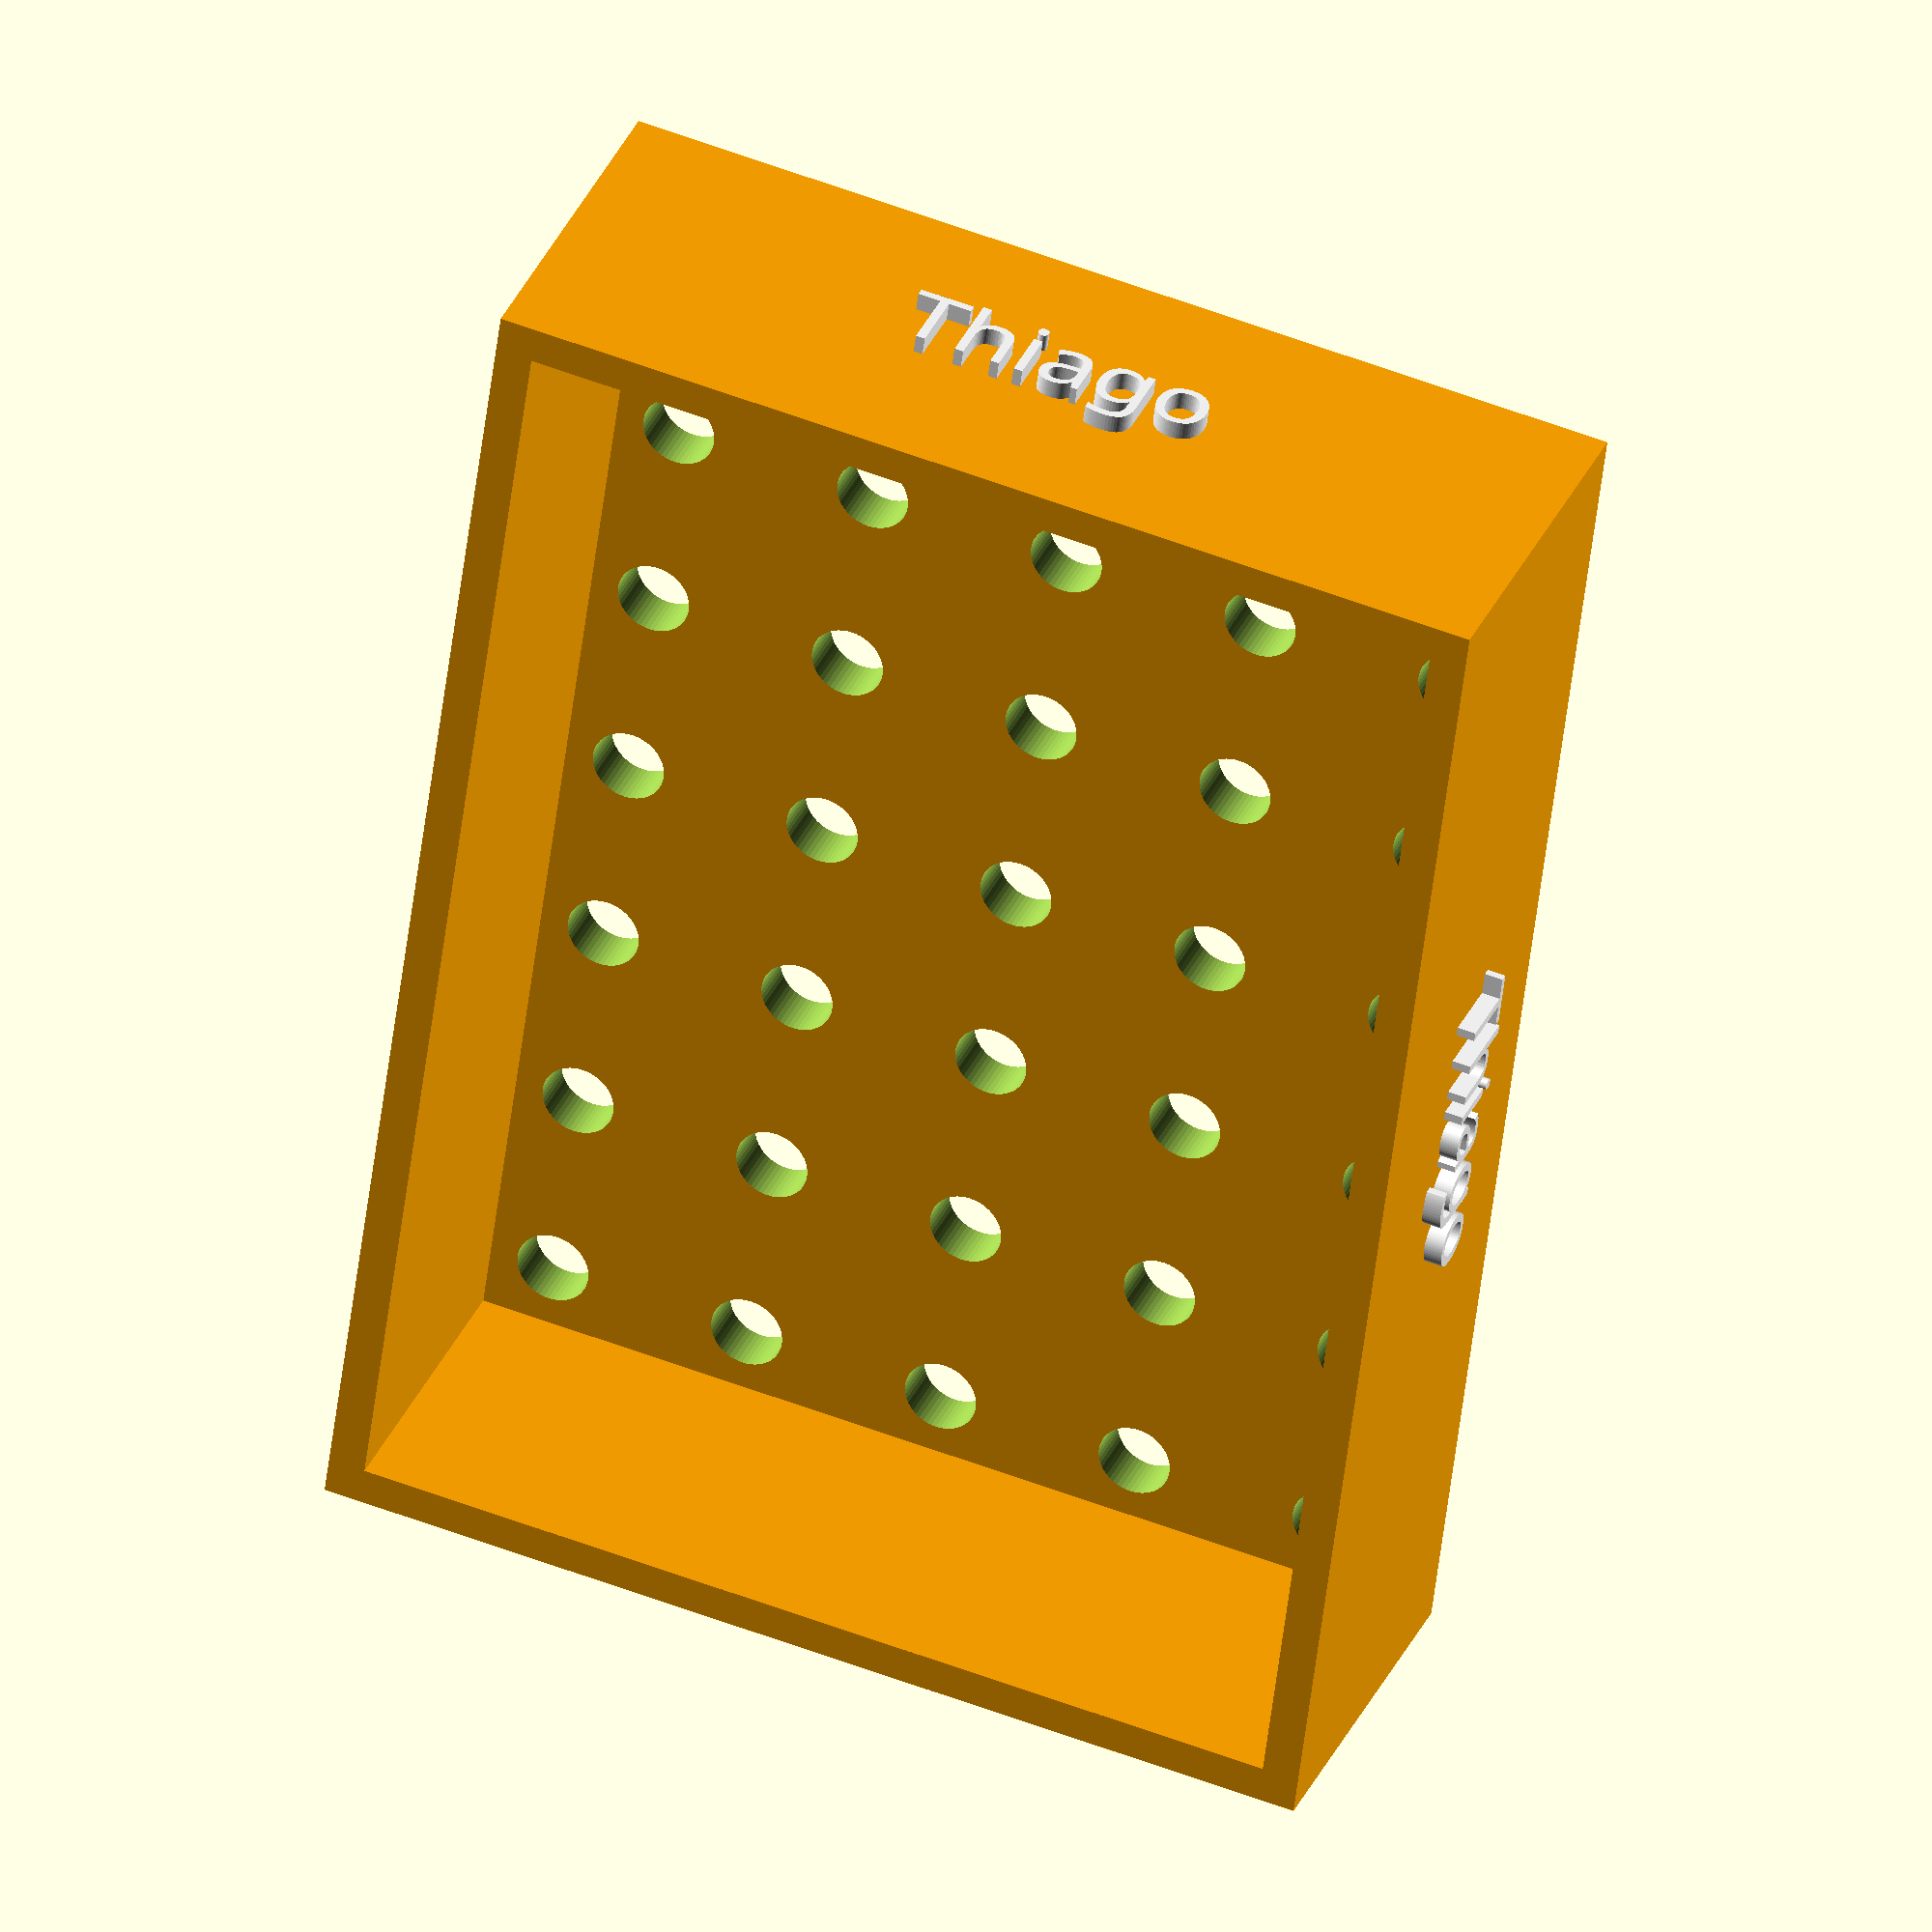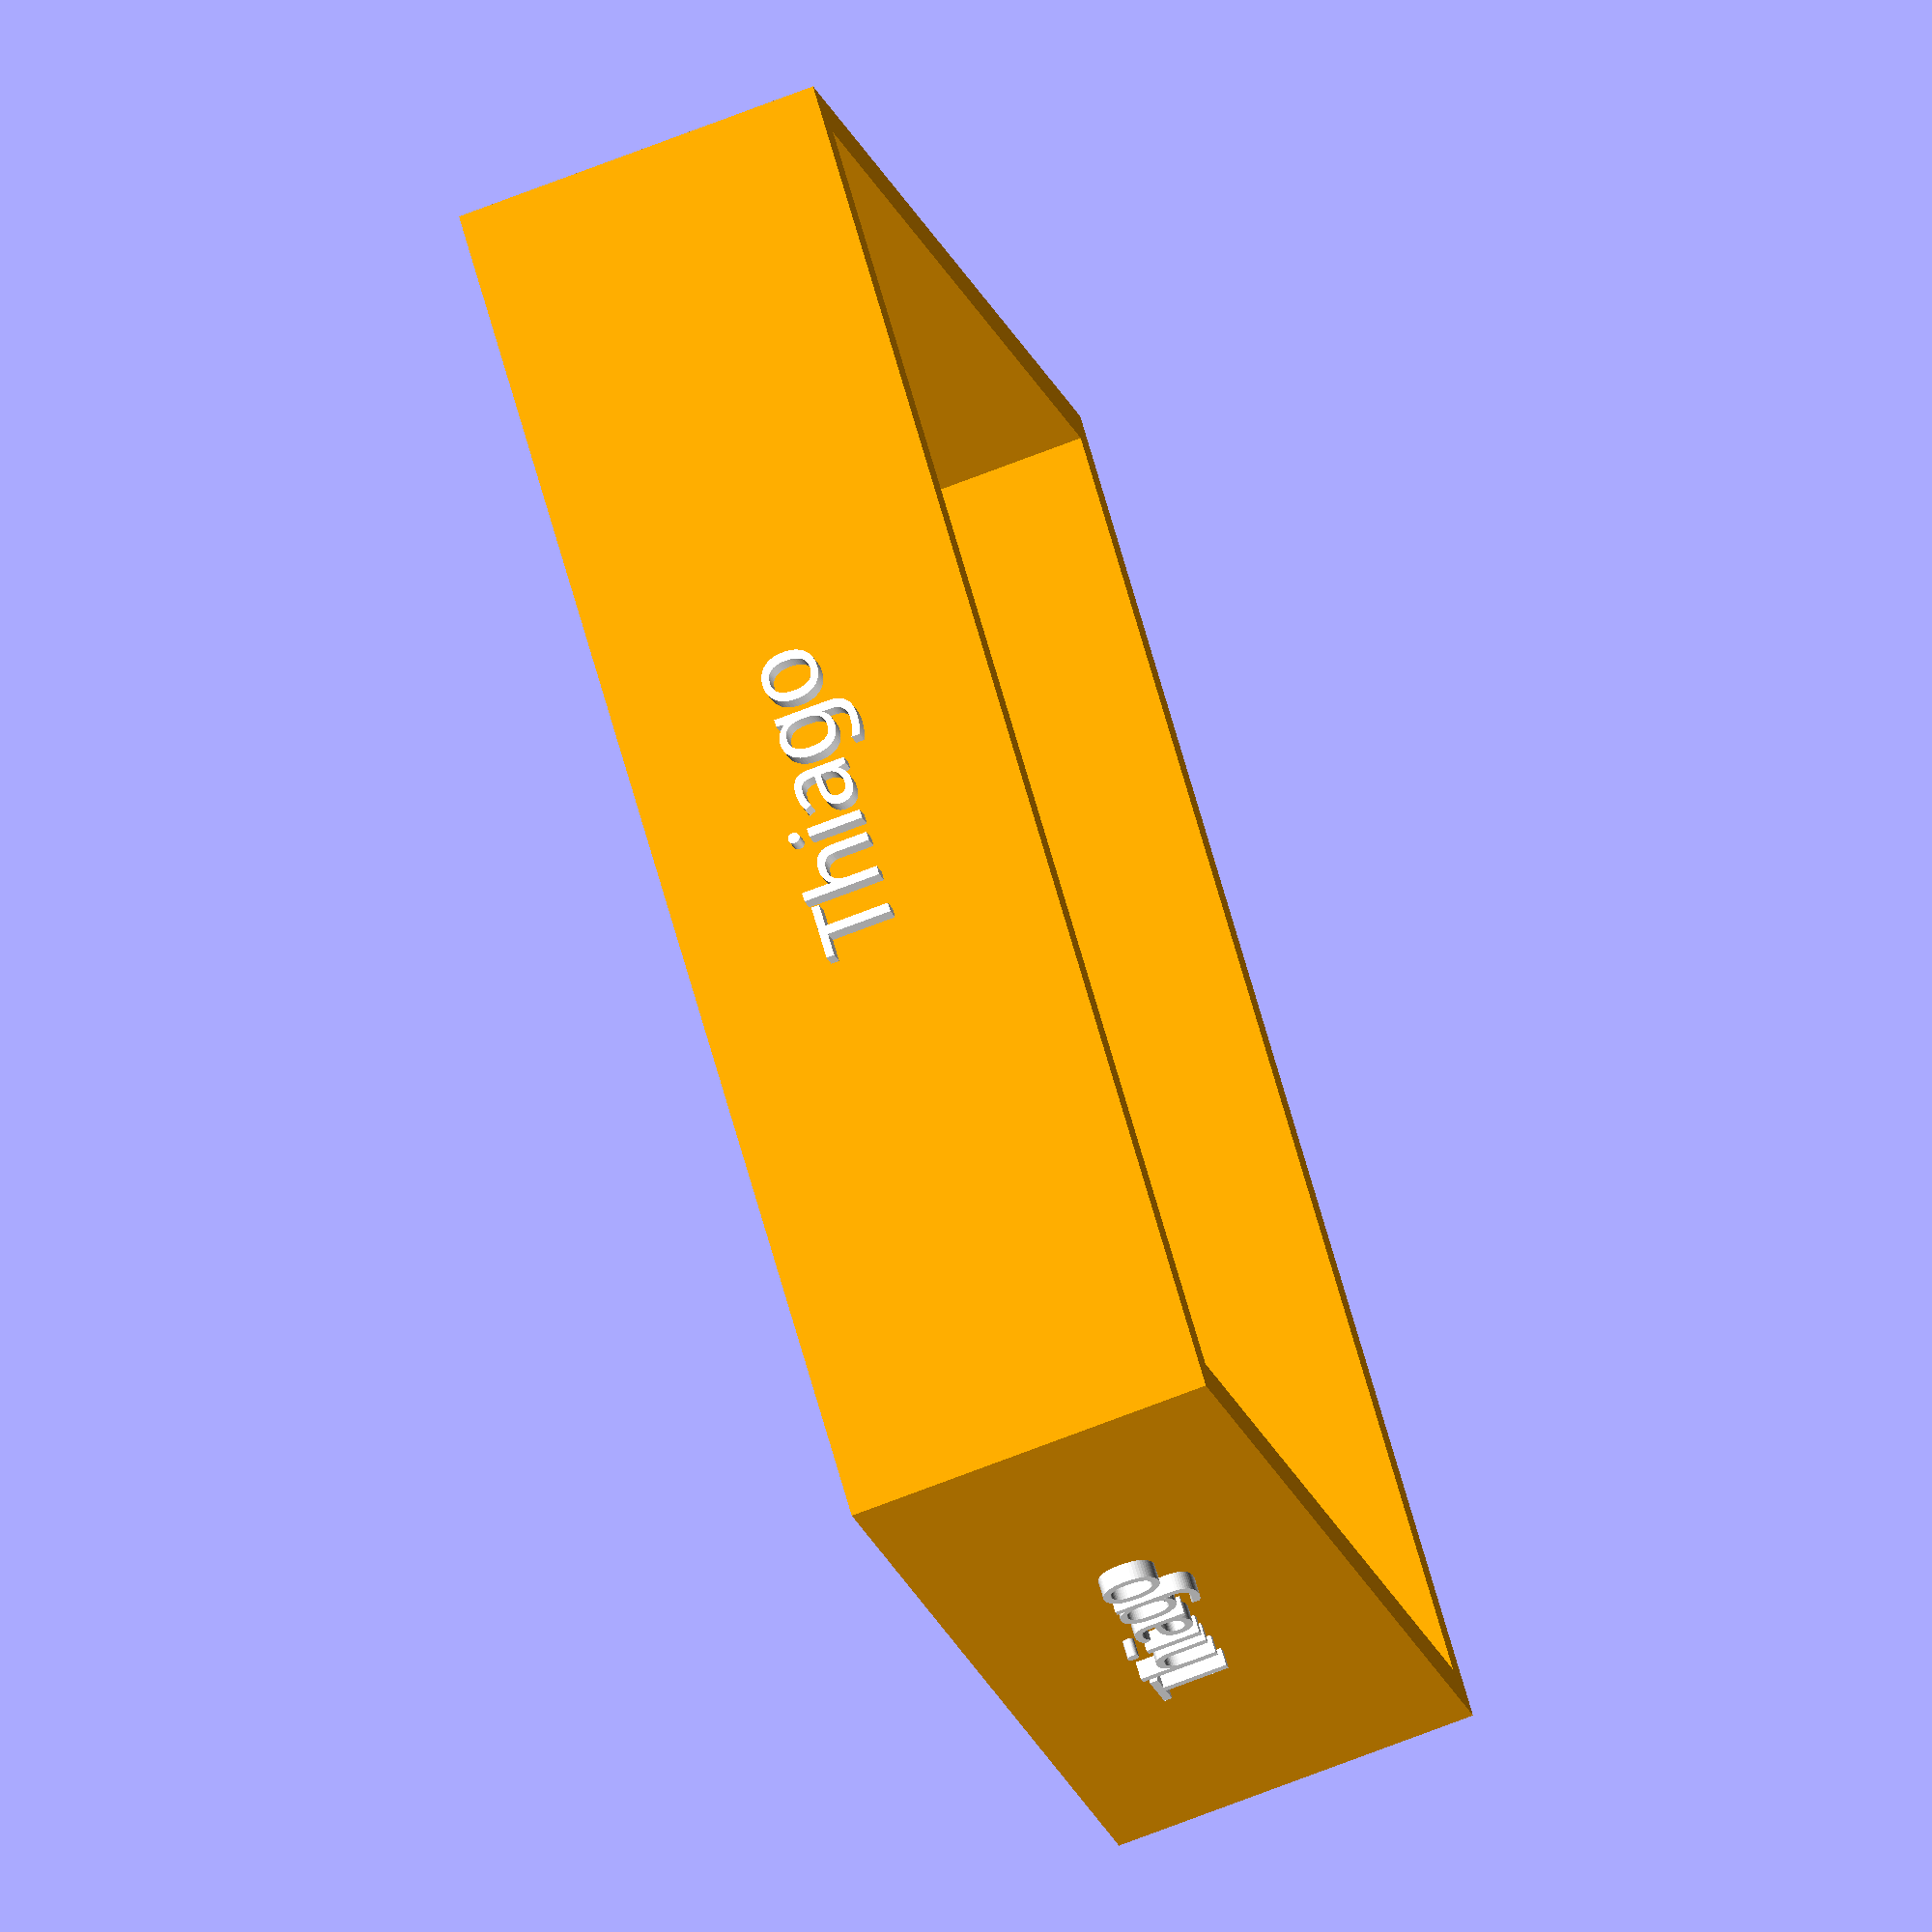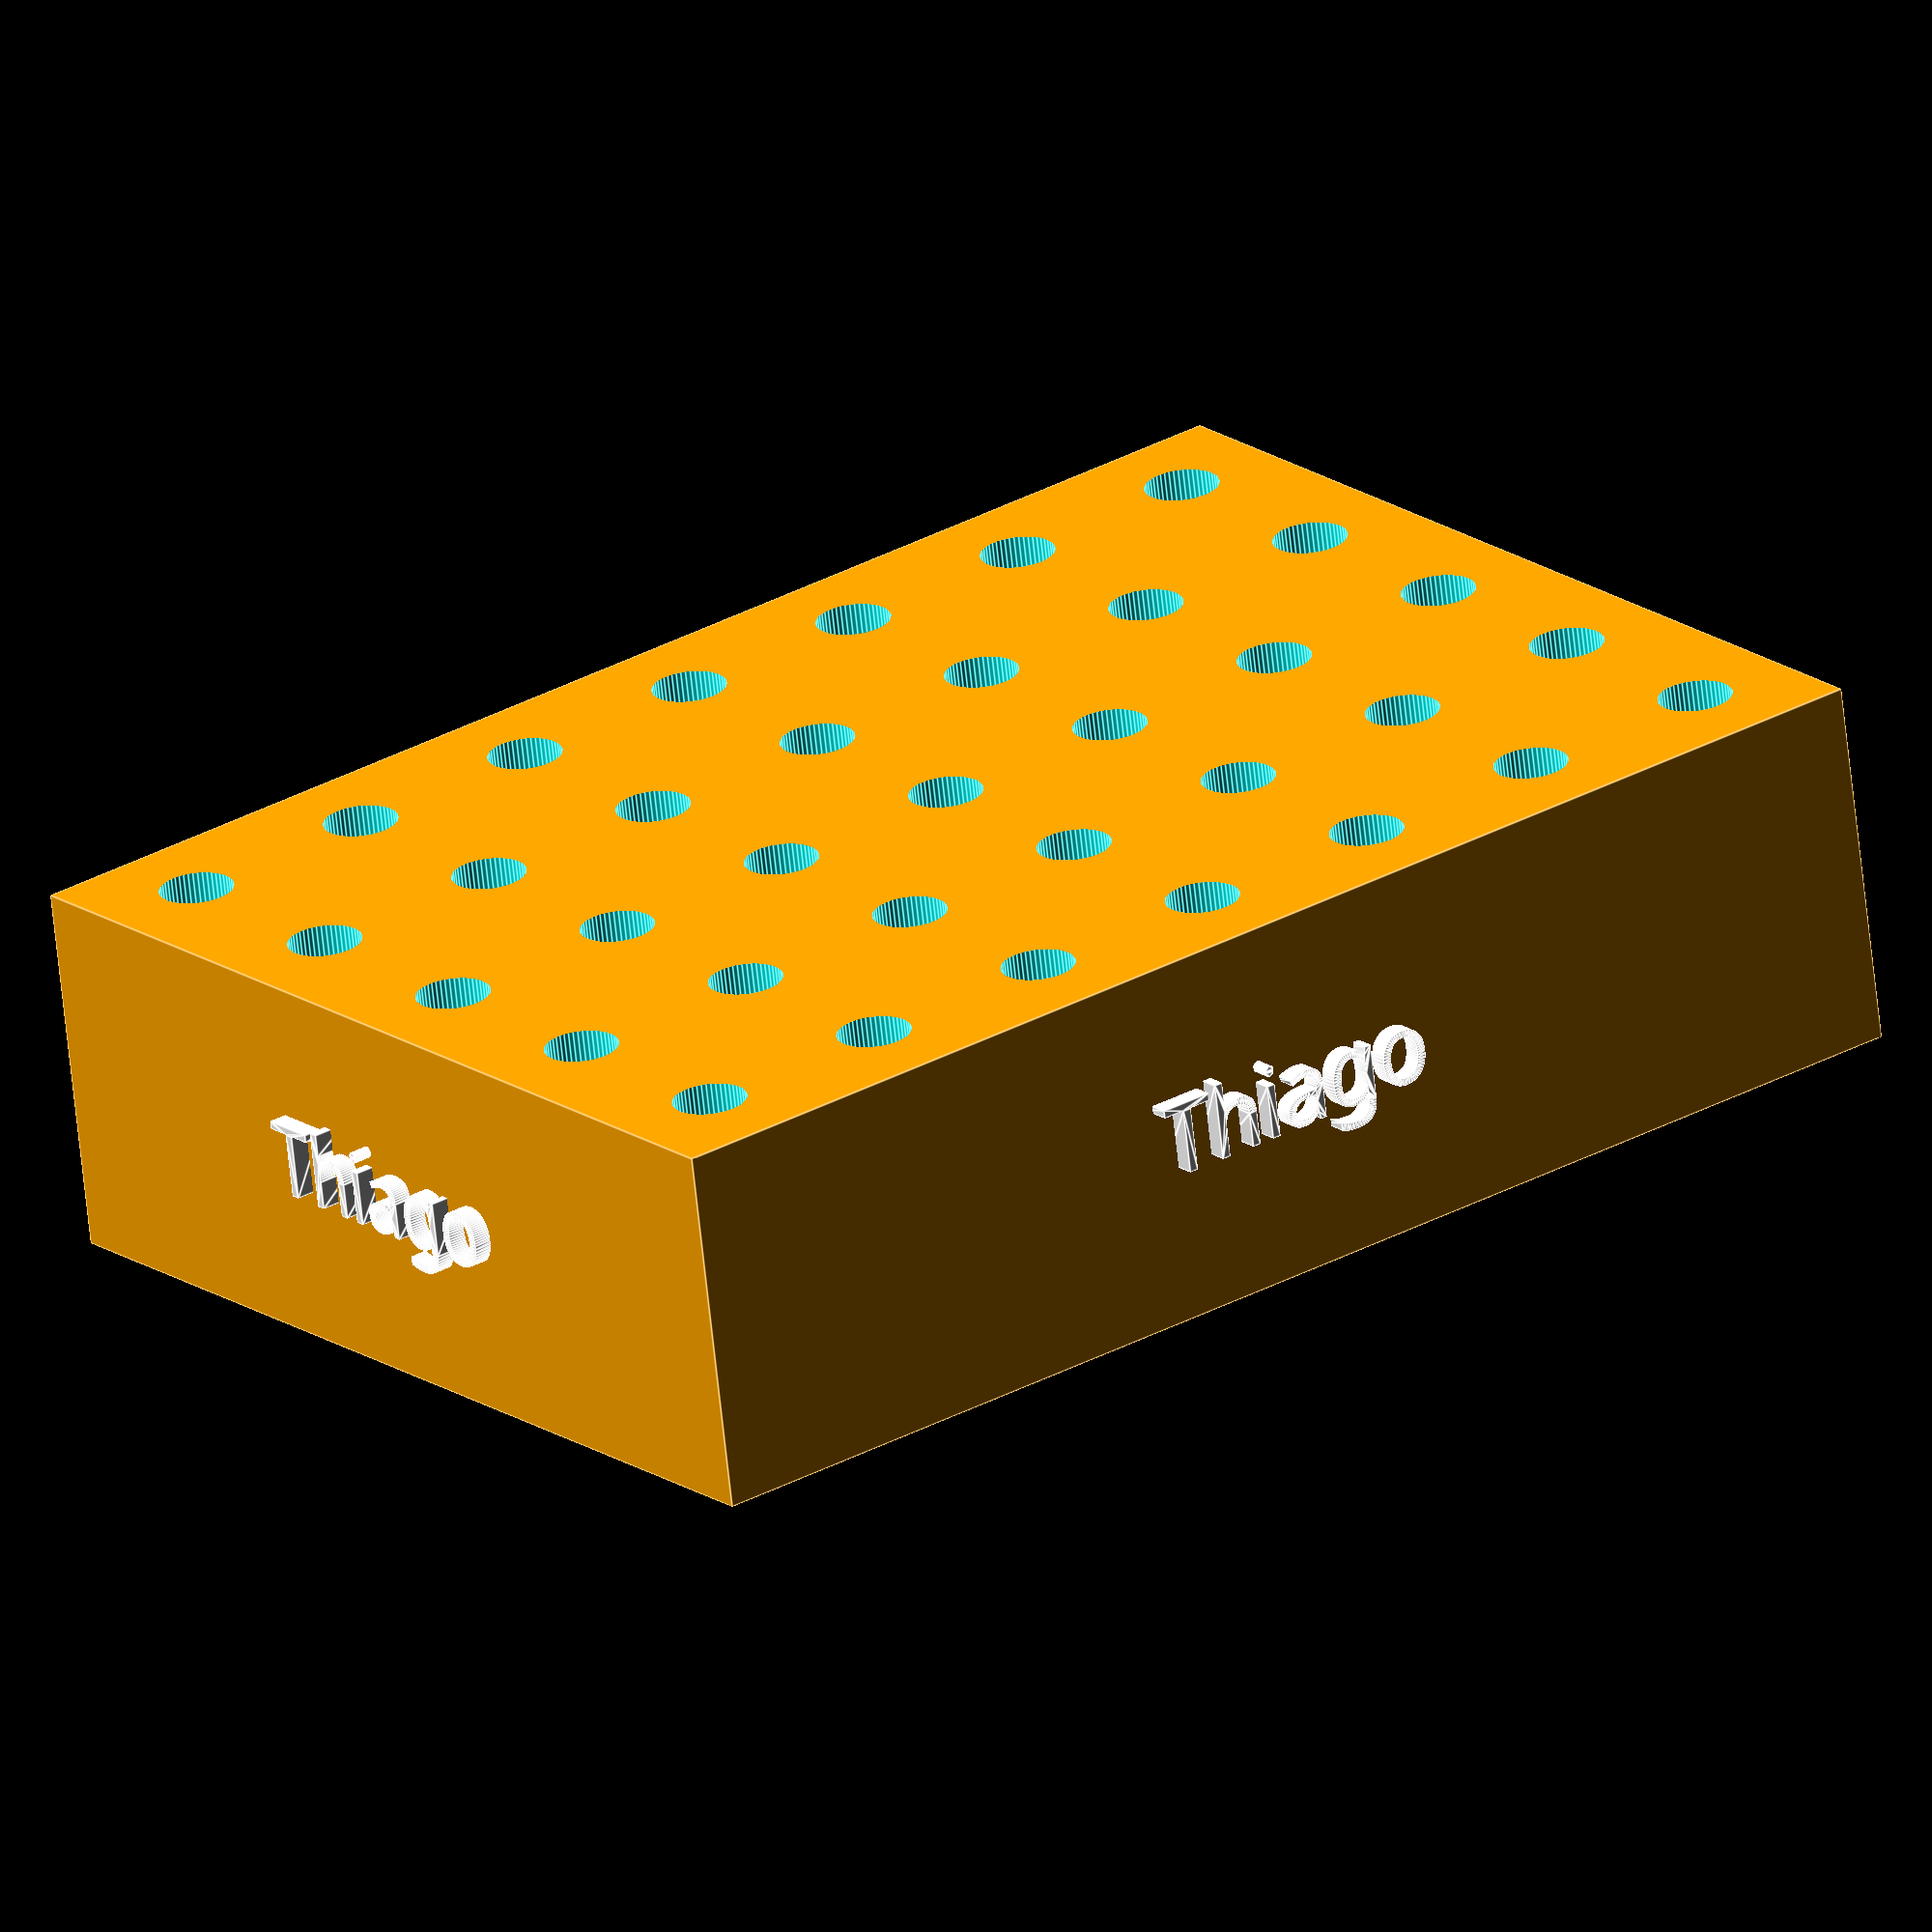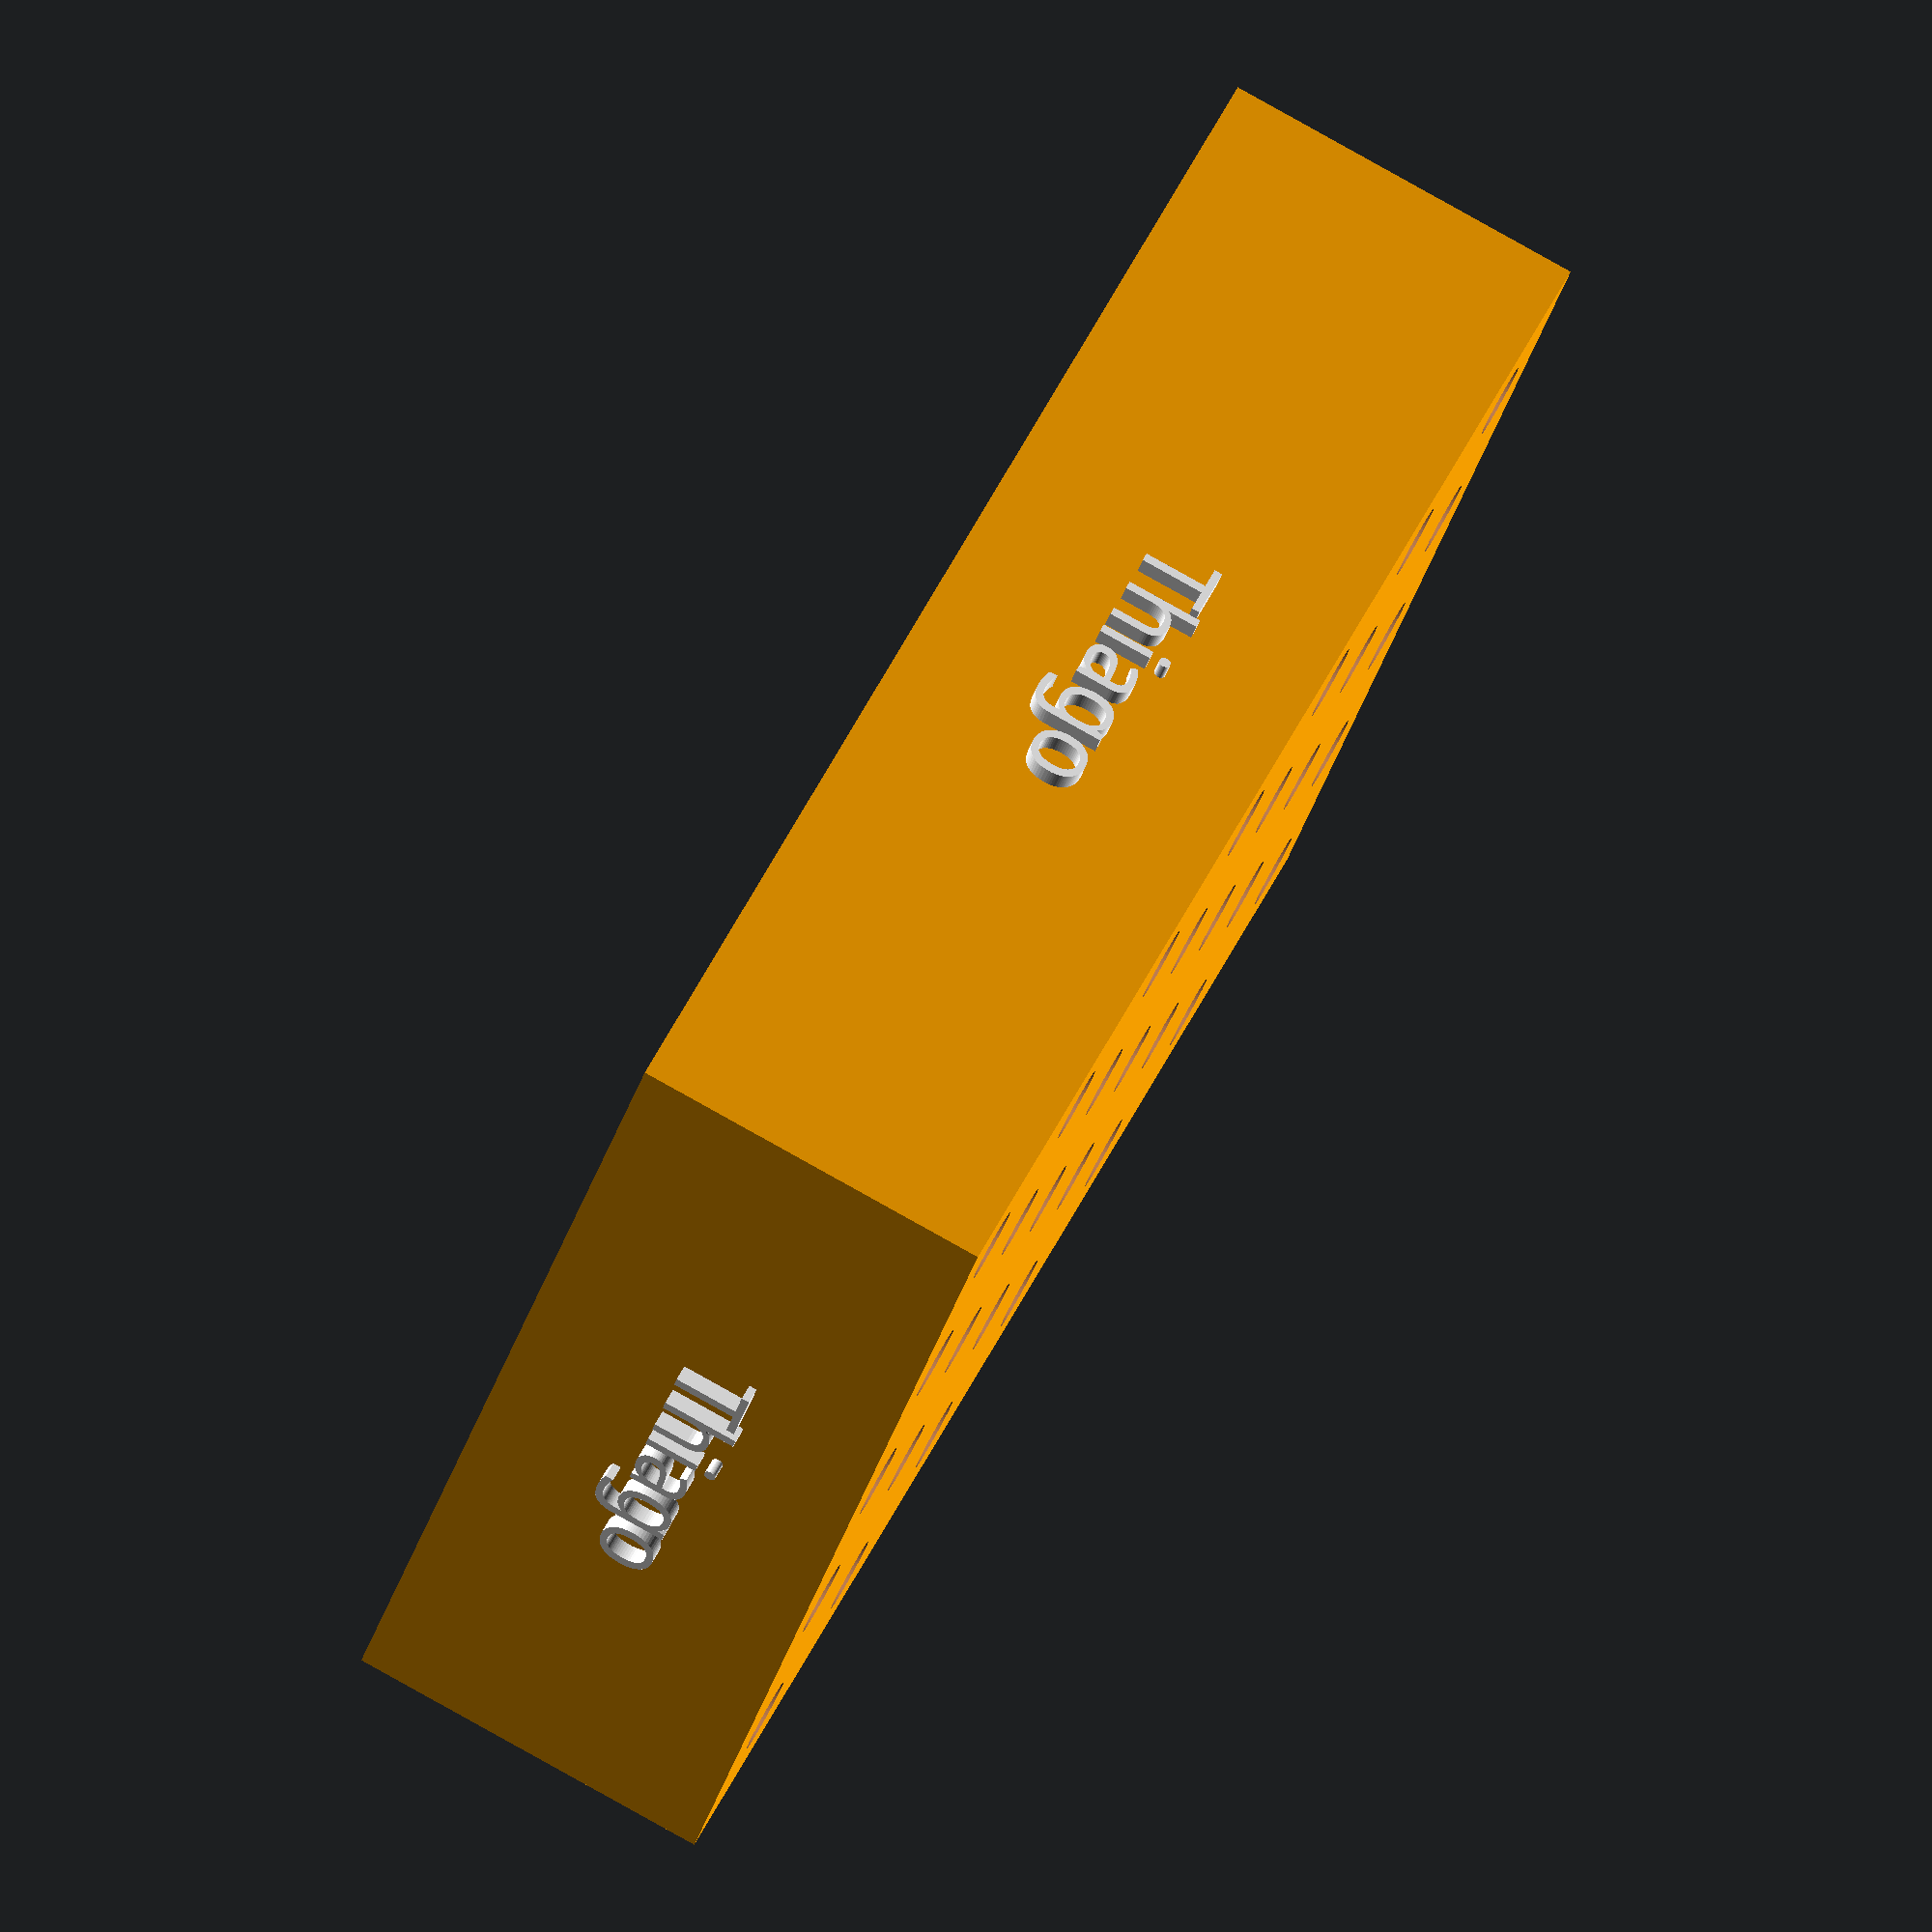
<openscad>
/* [Box] */
Box_Width = 77;
Box_Depth = 55;
Box_Height = 20;
Box_Color = "Orange";

/* [Circle] */
Circle_Radius = 2;
Circle_Space = 6;

/* [Support] */
// Select the support for you box.
Support_Side = 0; //[0:Side 1 and 2, 1:Only Side 1, 2:Only Side 2]

/* [Text] */
Print_Text = 1; //[0:No, 1:Yes]
Text_Align_Side1 = 0; //[0:Horizontal, 1:Vertical]
Text_Align_Side2 = 0; //[0:Horizontal, 1:Vertical]
Text_Value = "Thiago";
Text_Size = 4;
Text_Font = "Impact:style=Regular";
Text_Offset = 0;
Text_Color = "White";

/* [Hidden] */
$fn=50;
Circle_Radius_Control = (Circle_Radius*2.5)+Circle_Space;
Text_Height = 2;

module support_print() {
    difference() {
        union() {
            support(0,0,0);
            if(Print_Text == 1) {
                text_print_control();
            }
        }
        support_control();
        circles();
    }
}

module support(w,d,h) {
    color(Box_Color)
    cube([Box_Width-w,Box_Depth-d,Box_Height-h], center=true);
}

module support_control() {
    if(Support_Side == 0) {
        translate([0,0,-2])
        support(4,4,1.5);
    } else if(Support_Side == 1) {
        translate([0,2,-1.5])
        support(4,2,0);
        
        translate([0,-2,-1.5])
        support(4,2,0);
    } else {
        translate([2,0,-1.5])
        support(2,4,2);
        
        translate([-2,0,-1.5])
        support(2,4,2);
    }
}

module circles() {
    qd = Box_Depth/Circle_Radius_Control/2;
    qw = Box_Width/Circle_Radius_Control/2;
    for(d=[0:qd]) {
        for(w=[0:qw]) {  
            translate([w*Circle_Radius_Control,d*Circle_Radius_Control,0])
            cylinder_box();
            
            translate([-w*Circle_Radius_Control,d*Circle_Radius_Control,0])
            cylinder_box();
            
            translate([w*Circle_Radius_Control,-d*Circle_Radius_Control,0])
            cylinder_box();
            
            translate([-w*Circle_Radius_Control,-d*Circle_Radius_Control,0])
            cylinder_box();
        }
    }
}

module cylinder_box() {
    cylinder(Box_Height,Circle_Radius,Circle_Radius);
}

module text_print() {
    color(Text_Color)
    linear_extrude(height=Text_Height) {
        offset(Text_Offset)
        text(Text_Value, size=Text_Size, font=Text_Font, halign="center", valign="center");
  }
}

module text_print_control() {
    if(Support_Side!=2) {
        align=Text_Align_Side1==0 ? 0 : -90;
        
        translate([-(Box_Width/2-1), 0, 0]) 
        rotate([90,align,-90]) 
        text_print();
        
        translate([(Box_Width/2-1), 0, 0]) 
        rotate([90,align,90]) 
        text_print();
    }
    
    if(Support_Side!=1) {
        align=Text_Align_Side2==0 ? 0 : -90;
        
        translate([0,-(Box_Depth/2-1), 0]) 
        rotate([90,align,0]) 
        text_print();
        
        translate([0,(Box_Depth/2-1), 0]) 
        rotate([90,align,180]) 
        text_print();
    }
}

support_print();
</openscad>
<views>
elev=326.2 azim=82.6 roll=201.2 proj=o view=solid
elev=67.5 azim=136.4 roll=111.7 proj=o view=wireframe
elev=246.7 azim=142.0 roll=173.9 proj=o view=edges
elev=275.3 azim=213.8 roll=299.1 proj=o view=solid
</views>
